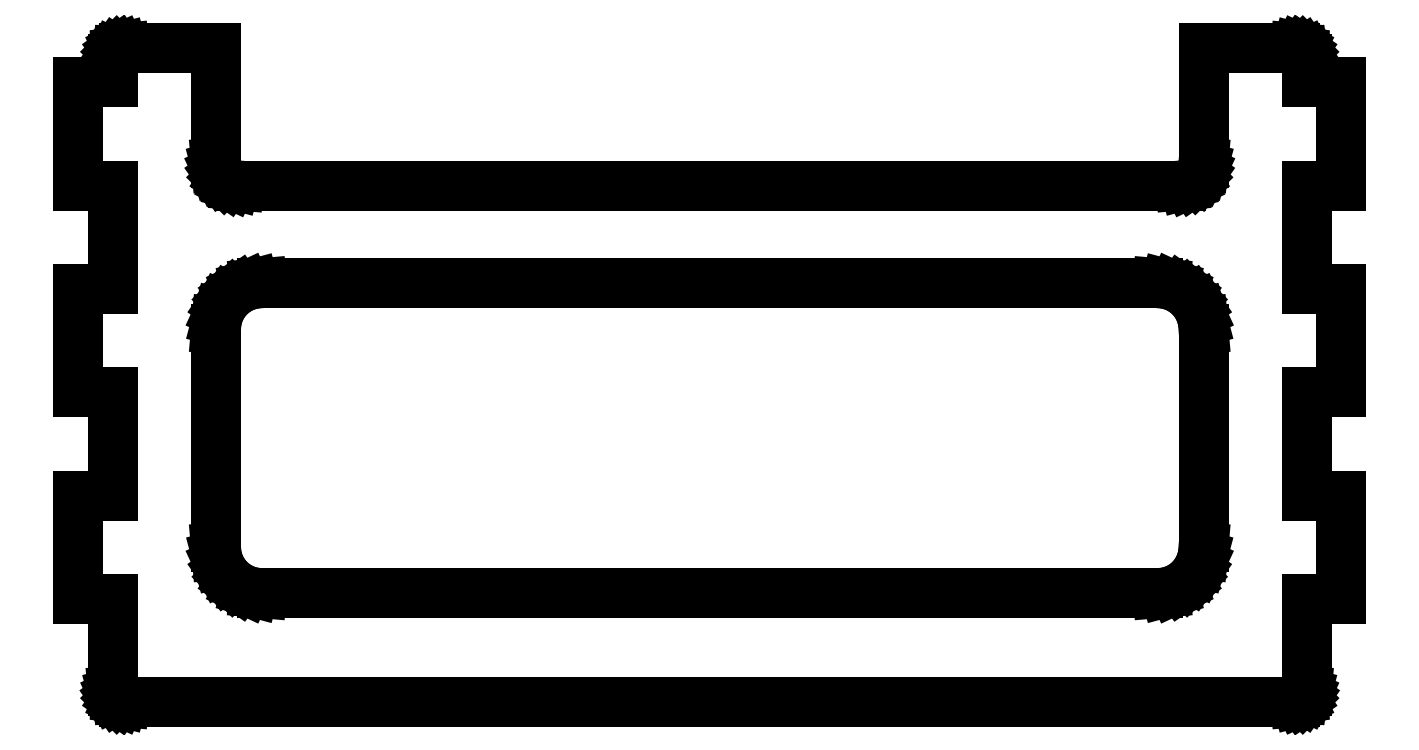
<metadata>
{"format":"dxf","ext":"dxf","renderer":"ezdxf+matplotlib","layout":"modelspace","background":"white","min_lineweight":24,"dpi":150}
</metadata>
<code>
0
SECTION
2
ENTITIES
0
LINE
8
0
10
103.2
20
0.01518
11
103.3
21
0.0603
0
LINE
8
0
10
103.3
20
0.0603
11
103.5
21
0.134
0
LINE
8
0
10
103.5
20
0.134
11
103.6
21
0.2339
0
LINE
8
0
10
103.6
20
0.2339
11
103.8
21
0.3572
0
LINE
8
0
10
103.8
20
0.3572
11
103.9
21
0.5
0
LINE
8
0
10
103.9
20
0.5
11
103.9
21
0.658
0
LINE
8
0
10
103.9
20
0.658
11
104
21
0.8263
0
LINE
8
0
10
104
20
0.8263
11
104
21
1
0
LINE
8
0
10
104
20
1
11
104
21
9
0
LINE
8
0
10
104
20
9
11
107
21
9
0
LINE
8
0
10
107
20
9
11
107
21
18
0
LINE
8
0
10
107
20
18
11
104
21
18
0
LINE
8
0
10
104
20
18
11
104
21
27
0
LINE
8
0
10
104
20
27
11
107
21
27
0
LINE
8
0
10
107
20
27
11
107
21
36
0
LINE
8
0
10
107
20
36
11
104
21
36
0
LINE
8
0
10
104
20
36
11
104
21
45
0
LINE
8
0
10
104
20
45
11
107
21
45
0
LINE
8
0
10
107
20
45
11
107
21
54
0
LINE
8
0
10
107
20
54
11
104
21
54
0
LINE
8
0
10
104
20
54
11
104
21
56
0
LINE
8
0
10
104
20
56
11
104
21
56.17
0
LINE
8
0
10
104
20
56.17
11
103.9
21
56.34
0
LINE
8
0
10
103.9
20
56.34
11
103.9
21
56.5
0
LINE
8
0
10
103.9
20
56.5
11
103.8
21
56.64
0
LINE
8
0
10
103.8
20
56.64
11
103.6
21
56.77
0
LINE
8
0
10
103.6
20
56.77
11
103.5
21
56.87
0
LINE
8
0
10
103.5
20
56.87
11
103.3
21
56.94
0
LINE
8
0
10
103.3
20
56.94
11
103.2
21
56.98
0
LINE
8
0
10
103.2
20
56.98
11
103
21
57
0
LINE
8
0
10
103
20
57
11
95
21
57
0
LINE
8
0
10
95
20
57
11
95
21
47
0
LINE
8
0
10
95
20
47
11
94.97
21
46.65
0
LINE
8
0
10
94.97
20
46.65
11
94.88
21
46.32
0
LINE
8
0
10
94.88
20
46.32
11
94.73
21
46
0
LINE
8
0
10
94.73
20
46
11
94.53
21
45.71
0
LINE
8
0
10
94.53
20
45.71
11
94.29
21
45.47
0
LINE
8
0
10
94.29
20
45.47
11
94
21
45.27
0
LINE
8
0
10
94
20
45.27
11
93.68
21
45.12
0
LINE
8
0
10
93.68
20
45.12
11
93.35
21
45.03
0
LINE
8
0
10
93.35
20
45.03
11
93
21
45
0
LINE
8
0
10
93
20
45
11
11
21
45
0
LINE
8
0
10
11
20
45
11
10.65
21
45.03
0
LINE
8
0
10
10.65
20
45.03
11
10.32
21
45.12
0
LINE
8
0
10
10.32
20
45.12
11
10
21
45.27
0
LINE
8
0
10
10
20
45.27
11
9.714
21
45.47
0
LINE
8
0
10
9.714
20
45.47
11
9.468
21
45.71
0
LINE
8
0
10
9.468
20
45.71
11
9.268
21
46
0
LINE
8
0
10
9.268
20
46
11
9.121
21
46.32
0
LINE
8
0
10
9.121
20
46.32
11
9.03
21
46.65
0
LINE
8
0
10
9.03
20
46.65
11
9
21
47
0
LINE
8
0
10
9
20
47
11
9
21
57
0
LINE
8
0
10
9
20
57
11
1
21
57
0
LINE
8
0
10
1
20
57
11
0.8263
21
56.98
0
LINE
8
0
10
0.8263
20
56.98
11
0.658
21
56.94
0
LINE
8
0
10
0.658
20
56.94
11
0.5
21
56.87
0
LINE
8
0
10
0.5
20
56.87
11
0.3572
21
56.77
0
LINE
8
0
10
0.3572
20
56.77
11
0.2339
21
56.64
0
LINE
8
0
10
0.2339
20
56.64
11
0.134
21
56.5
0
LINE
8
0
10
0.134
20
56.5
11
0.0603
21
56.34
0
LINE
8
0
10
0.0603
20
56.34
11
0.01518
21
56.17
0
LINE
8
0
10
0.01518
20
56.17
11
0
21
56
0
LINE
8
0
10
0
20
56
11
0
21
54
0
LINE
8
0
10
0
20
54
11
-3
21
54
0
LINE
8
0
10
-3
20
54
11
-3
21
45
0
LINE
8
0
10
-3
20
45
11
0
21
45
0
LINE
8
0
10
0
20
45
11
0
21
36
0
LINE
8
0
10
0
20
36
11
-3
21
36
0
LINE
8
0
10
-3
20
36
11
-3
21
27
0
LINE
8
0
10
-3
20
27
11
0
21
27
0
LINE
8
0
10
0
20
27
11
0
21
18
0
LINE
8
0
10
0
20
18
11
-3
21
18
0
LINE
8
0
10
-3
20
18
11
-3
21
9
0
LINE
8
0
10
-3
20
9
11
0
21
9
0
LINE
8
0
10
0
20
9
11
0
21
1
0
LINE
8
0
10
0
20
1
11
0.01518
21
0.8263
0
LINE
8
0
10
0.01518
20
0.8263
11
0.0603
21
0.658
0
LINE
8
0
10
0.0603
20
0.658
11
0.134
21
0.5
0
LINE
8
0
10
0.134
20
0.5
11
0.2339
21
0.3572
0
LINE
8
0
10
0.2339
20
0.3572
11
0.3572
21
0.2339
0
LINE
8
0
10
0.3572
20
0.2339
11
0.5
21
0.134
0
LINE
8
0
10
0.5
20
0.134
11
0.658
21
0.0603
0
LINE
8
0
10
0.658
20
0.0603
11
0.8263
21
0.01518
0
LINE
8
0
10
0.8263
20
0.01518
11
1
21
0
0
LINE
8
0
10
1
20
0
11
103
21
0
0
LINE
8
0
10
103
20
0
11
103.2
21
0.01518
0
LINE
8
0
10
13
20
9.5
11
12.31
21
9.561
0
LINE
8
0
10
12.31
20
9.561
11
11.63
21
9.741
0
LINE
8
0
10
11.63
20
9.741
11
11
21
10.04
0
LINE
8
0
10
11
20
10.04
11
10.43
21
10.44
0
LINE
8
0
10
10.43
20
10.44
11
9.936
21
10.93
0
LINE
8
0
10
9.936
20
10.93
11
9.536
21
11.5
0
LINE
8
0
10
9.536
20
11.5
11
9.241
21
12.13
0
LINE
8
0
10
9.241
20
12.13
11
9.061
21
12.81
0
LINE
8
0
10
9.061
20
12.81
11
9
21
13.5
0
LINE
8
0
10
9
20
13.5
11
9
21
32.5
0
LINE
8
0
10
9
20
32.5
11
9.061
21
33.19
0
LINE
8
0
10
9.061
20
33.19
11
9.241
21
33.87
0
LINE
8
0
10
9.241
20
33.87
11
9.536
21
34.5
0
LINE
8
0
10
9.536
20
34.5
11
9.936
21
35.07
0
LINE
8
0
10
9.936
20
35.07
11
10.43
21
35.56
0
LINE
8
0
10
10.43
20
35.56
11
11
21
35.96
0
LINE
8
0
10
11
20
35.96
11
11.63
21
36.26
0
LINE
8
0
10
11.63
20
36.26
11
12.31
21
36.44
0
LINE
8
0
10
12.31
20
36.44
11
13
21
36.5
0
LINE
8
0
10
13
20
36.5
11
91
21
36.5
0
LINE
8
0
10
91
20
36.5
11
91.69
21
36.44
0
LINE
8
0
10
91.69
20
36.44
11
92.37
21
36.26
0
LINE
8
0
10
92.37
20
36.26
11
93
21
35.96
0
LINE
8
0
10
93
20
35.96
11
93.57
21
35.56
0
LINE
8
0
10
93.57
20
35.56
11
94.06
21
35.07
0
LINE
8
0
10
94.06
20
35.07
11
94.46
21
34.5
0
LINE
8
0
10
94.46
20
34.5
11
94.76
21
33.87
0
LINE
8
0
10
94.76
20
33.87
11
94.94
21
33.19
0
LINE
8
0
10
94.94
20
33.19
11
95
21
32.5
0
LINE
8
0
10
95
20
32.5
11
95
21
13.5
0
LINE
8
0
10
95
20
13.5
11
94.94
21
12.81
0
LINE
8
0
10
94.94
20
12.81
11
94.76
21
12.13
0
LINE
8
0
10
94.76
20
12.13
11
94.46
21
11.5
0
LINE
8
0
10
94.46
20
11.5
11
94.06
21
10.93
0
LINE
8
0
10
94.06
20
10.93
11
93.57
21
10.44
0
LINE
8
0
10
93.57
20
10.44
11
93
21
10.04
0
LINE
8
0
10
93
20
10.04
11
92.37
21
9.741
0
LINE
8
0
10
92.37
20
9.741
11
91.69
21
9.561
0
LINE
8
0
10
91.69
20
9.561
11
91
21
9.5
0
LINE
8
0
10
91
20
9.5
11
13
21
9.5
0
ENDSEC
0
EOF

</code>
